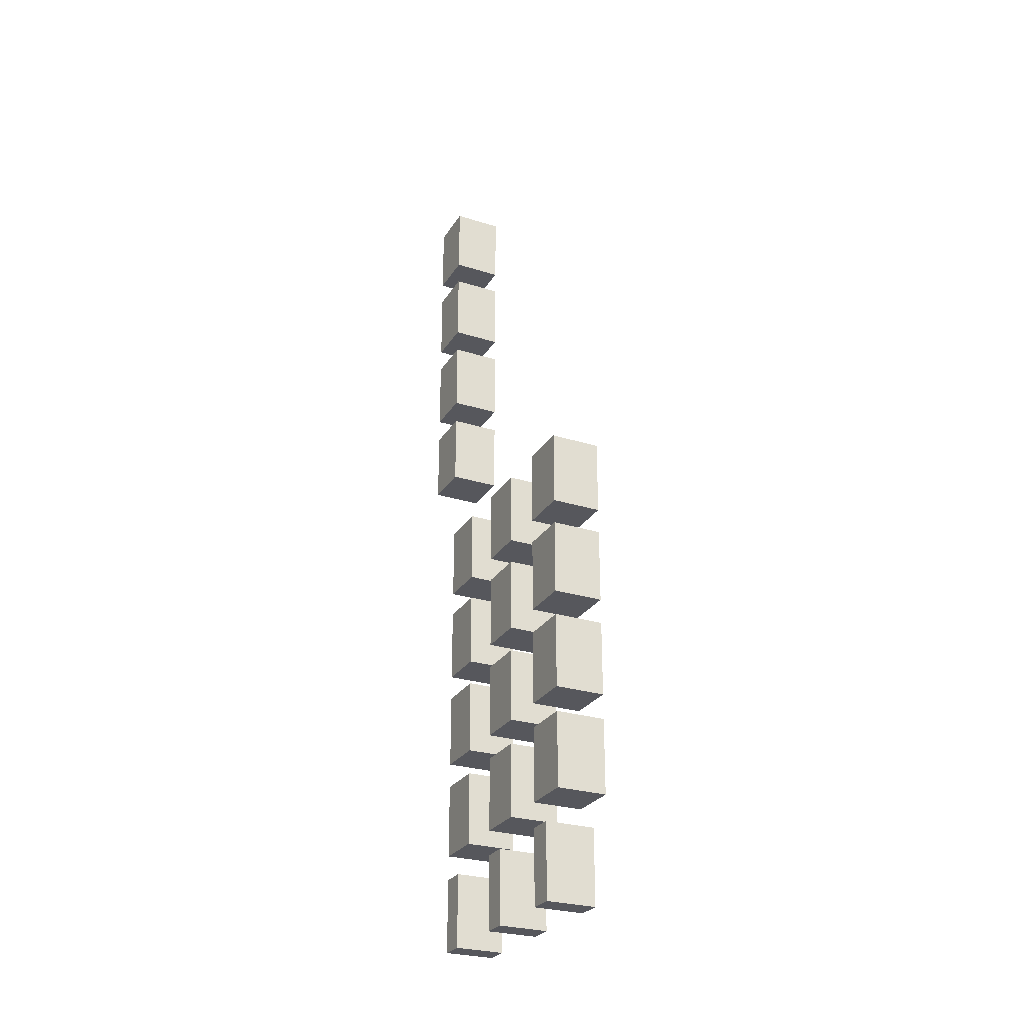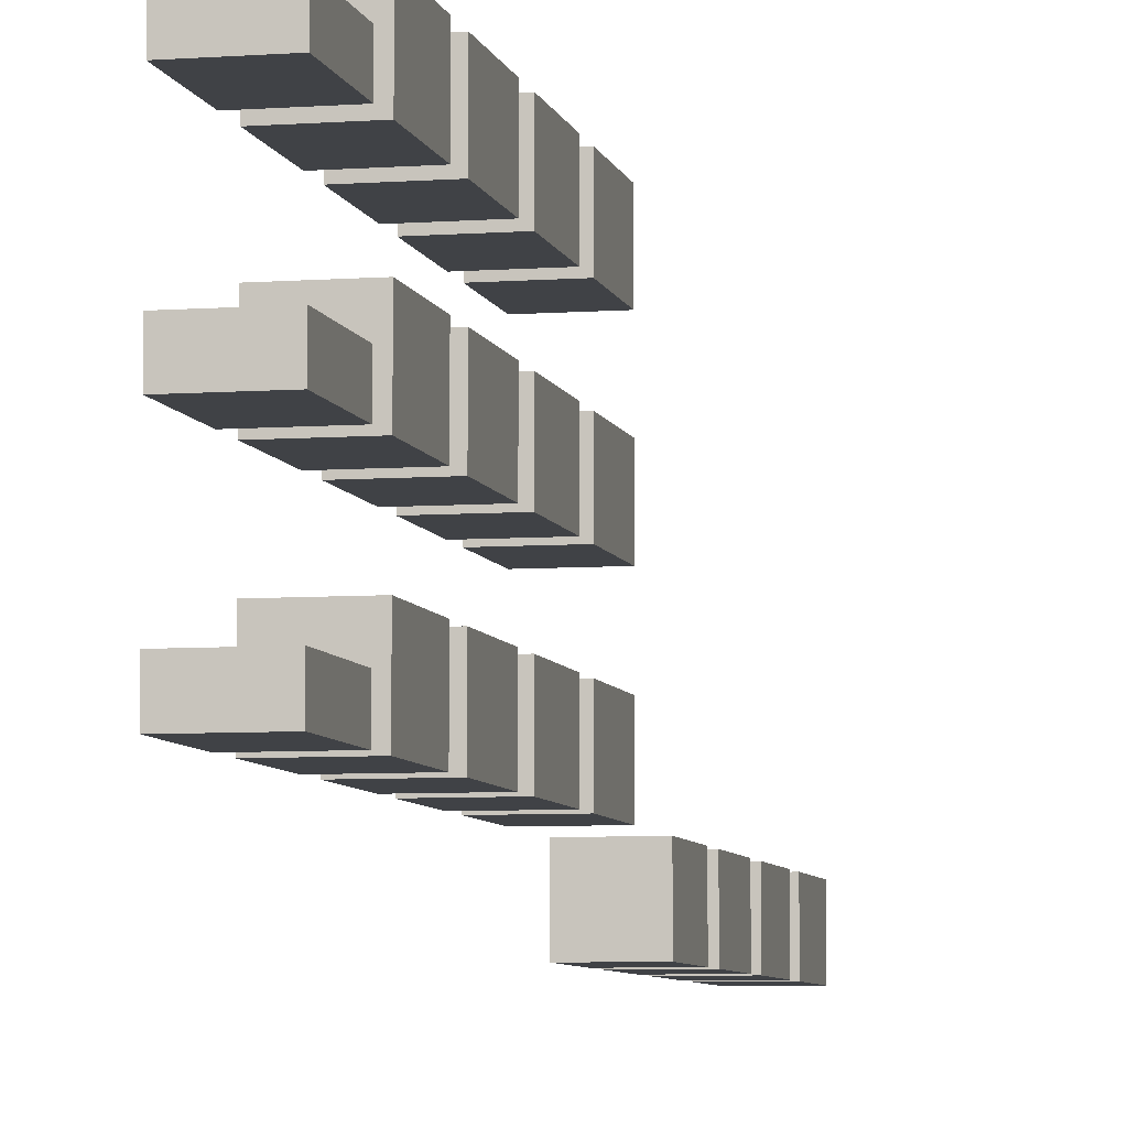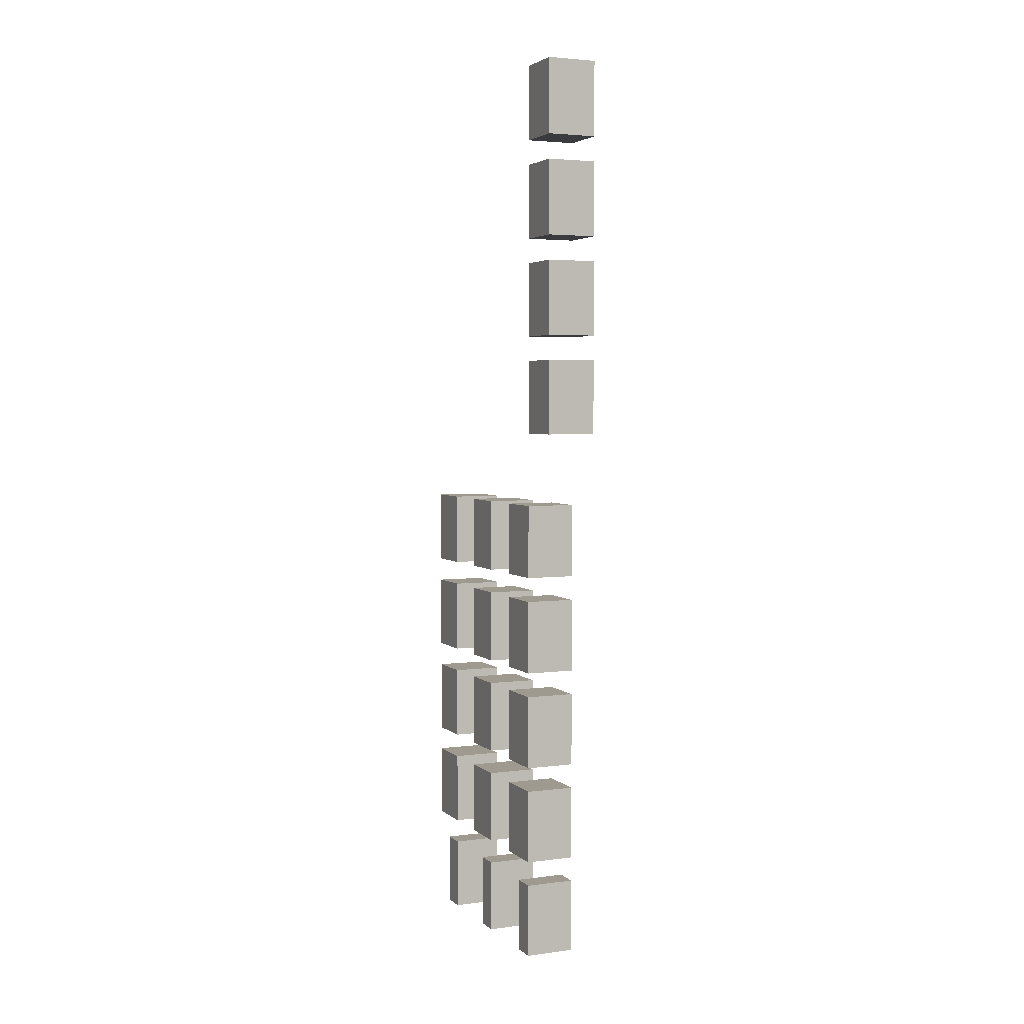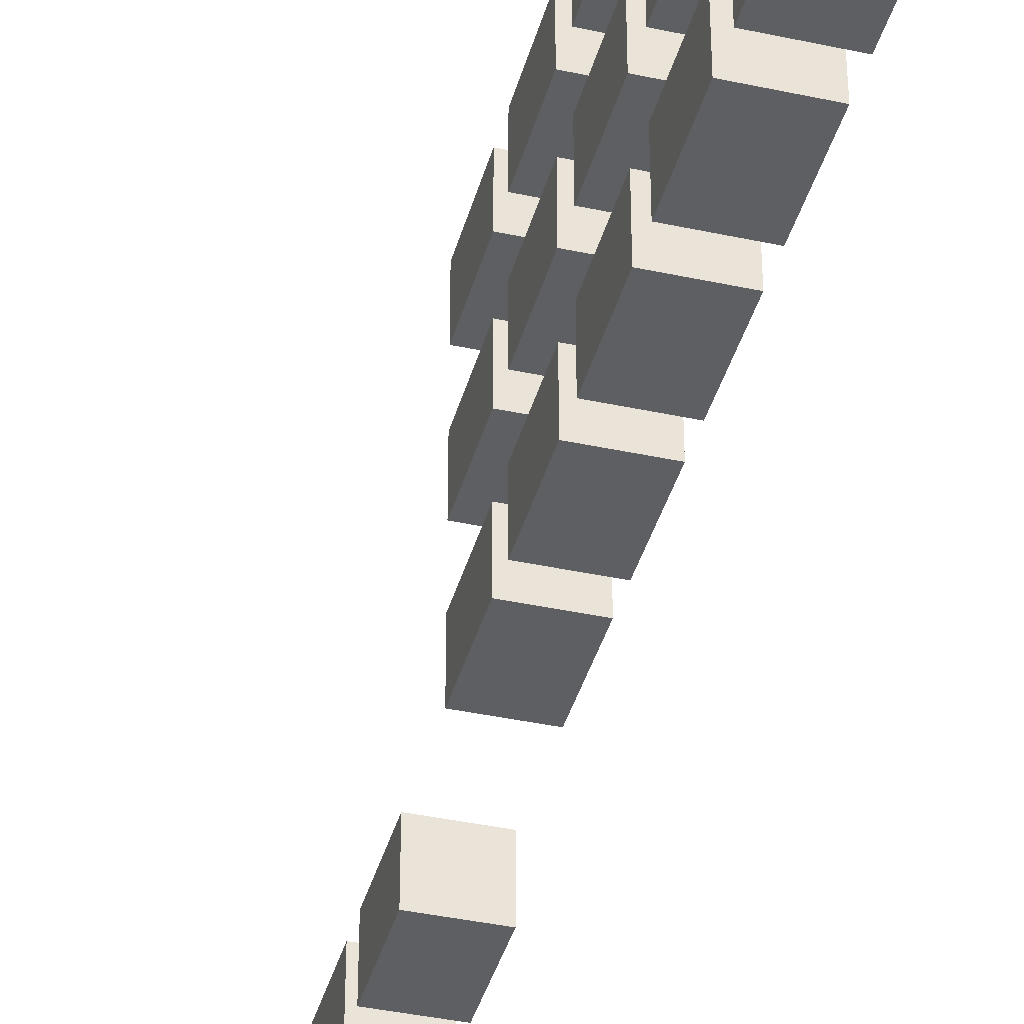
<metadata>
{"format":"obj","ext":"obj","renderer":"f3d","projection":"perspective","resolution":1024,"background":"white","views":[{"elev":-27.5,"azim":154.3,"up":"+Z"},{"elev":-6.4,"azim":-167.6,"up":"+Y"},{"elev":3.6,"azim":-23.6,"up":"+Z"},{"elev":-39.7,"azim":165.0,"up":"+Y"}]}
</metadata>
<code>
o
v -2.5 -0.65 1.3
v -2.5 -0.65 1
v -2.5 -0.65 0.9
v -2.5 -0.65 0.6
v -2.5 -0.65 0.5
v -2.5 -0.65 0.2
v -2.5 -0.65 0.1
v -2.5 -0.65 -0.2
v -2.5 -0.45 1.3
v -2.5 -0.45 1
v -2.5 -0.45 0.9
v -2.5 -0.45 0.6
v -2.5 -0.45 0.5
v -2.5 -0.45 0.2
v -2.5 -0.45 0.1
v -2.5 -0.45 -0.2
v -2.5 -0.45 -0.5
v -2.5 -0.45 -0.8
v -2.5 -0.45 -0.9
v -2.5 -0.45 -1.2
v -2.5 -0.45 -1.3
v -2.5 -0.45 -1.6
v -2.5 -0.45 -1.7
v -2.5 -0.45 -2
v -2.5 -0.45 -2.1
v -2.5 -0.45 -2.4
v -2.5 -0.35 -2.1
v -2.5 -0.35 -2.4
v -2.5 -0.25 -0.5
v -2.5 -0.25 -0.8
v -2.5 -0.25 -0.9
v -2.5 -0.25 -1.2
v -2.5 -0.25 -1.3
v -2.5 -0.25 -1.6
v -2.5 -0.25 -1.7
v -2.5 -0.25 -2
v -2.5 -0.05 -0.5
v -2.5 -0.05 -0.8
v -2.5 -0.05 -0.9
v -2.5 -0.05 -1.2
v -2.5 -0.05 -1.3
v -2.5 -0.05 -1.6
v -2.5 -0.05 -1.7
v -2.5 -0.05 -2
v -2.5 -0.05 -2.1
v -2.5 -0.05 -2.4
v -2.5 0.05 -2.1
v -2.5 0.05 -2.4
v -2.5 0.15 -0.5
v -2.5 0.15 -0.8
v -2.5 0.15 -0.9
v -2.5 0.15 -1.2
v -2.5 0.15 -1.3
v -2.5 0.15 -1.6
v -2.5 0.15 -1.7
v -2.5 0.15 -2
v -2.5 0.35 -0.5
v -2.5 0.35 -0.8
v -2.5 0.35 -0.9
v -2.5 0.35 -1.2
v -2.5 0.35 -1.3
v -2.5 0.35 -1.6
v -2.5 0.35 -1.7
v -2.5 0.35 -2
v -2.5 0.35 -2.1
v -2.5 0.35 -2.4
v -2.5 0.45 -2.1
v -2.5 0.45 -2.4
v -2.5 0.55 -0.5
v -2.5 0.55 -0.8
v -2.5 0.55 -0.9
v -2.5 0.55 -1.2
v -2.5 0.55 -1.3
v -2.5 0.55 -1.6
v -2.5 0.55 -1.7
v -2.5 0.55 -2
v -2.3 -0.65 1.3
v -2.3 -0.65 1
v -2.3 -0.65 0.9
v -2.3 -0.65 0.6
v -2.3 -0.65 0.5
v -2.3 -0.65 0.2
v -2.3 -0.65 0.1
v -2.3 -0.65 -0.2
v -2.3 -0.45 1.3
v -2.3 -0.45 1
v -2.3 -0.45 0.9
v -2.3 -0.45 0.6
v -2.3 -0.45 0.5
v -2.3 -0.45 0.2
v -2.3 -0.45 0.1
v -2.3 -0.45 -0.2
v -2.3 -0.45 -0.5
v -2.3 -0.45 -0.8
v -2.3 -0.45 -0.9
v -2.3 -0.45 -1.2
v -2.3 -0.45 -1.3
v -2.3 -0.45 -1.6
v -2.3 -0.45 -1.7
v -2.3 -0.45 -2
v -2.3 -0.45 -2.1
v -2.3 -0.45 -2.4
v -2.3 -0.35 -2.1
v -2.3 -0.35 -2.4
v -2.3 -0.25 -0.5
v -2.3 -0.25 -0.8
v -2.3 -0.25 -0.9
v -2.3 -0.25 -1.2
v -2.3 -0.25 -1.3
v -2.3 -0.25 -1.6
v -2.3 -0.25 -1.7
v -2.3 -0.25 -2
v -2.3 -0.05 -0.5
v -2.3 -0.05 -0.8
v -2.3 -0.05 -0.9
v -2.3 -0.05 -1.2
v -2.3 -0.05 -1.3
v -2.3 -0.05 -1.6
v -2.3 -0.05 -1.7
v -2.3 -0.05 -2
v -2.3 -0.05 -2.1
v -2.3 -0.05 -2.4
v -2.3 0.05 -2.1
v -2.3 0.05 -2.4
v -2.3 0.15 -0.5
v -2.3 0.15 -0.8
v -2.3 0.15 -0.9
v -2.3 0.15 -1.2
v -2.3 0.15 -1.3
v -2.3 0.15 -1.6
v -2.3 0.15 -1.7
v -2.3 0.15 -2
v -2.3 0.35 -0.5
v -2.3 0.35 -0.8
v -2.3 0.35 -0.9
v -2.3 0.35 -1.2
v -2.3 0.35 -1.3
v -2.3 0.35 -1.6
v -2.3 0.35 -1.7
v -2.3 0.35 -2
v -2.3 0.35 -2.1
v -2.3 0.35 -2.4
v -2.3 0.45 -2.1
v -2.3 0.45 -2.4
v -2.3 0.55 -0.5
v -2.3 0.55 -0.8
v -2.3 0.55 -0.9
v -2.3 0.55 -1.2
v -2.3 0.55 -1.3
v -2.3 0.55 -1.6
v -2.3 0.55 -1.7
v -2.3 0.55 -2
v -2.5 -0.65 1.3
v -2.5 -0.45 1.3
v -2.3 -0.65 1.3
v -2.3 -0.45 1.3
v -2.5 -0.65 0.9
v -2.5 -0.45 0.9
v -2.3 -0.65 0.9
v -2.3 -0.45 0.9
v -2.5 -0.65 0.5
v -2.5 -0.45 0.5
v -2.3 -0.65 0.5
v -2.3 -0.45 0.5
v -2.5 -0.65 0.1
v -2.5 -0.45 0.1
v -2.3 -0.65 0.1
v -2.3 -0.45 0.1
v -2.5 -0.45 -0.5
v -2.5 -0.25 -0.5
v -2.5 -0.05 -0.5
v -2.5 0.15 -0.5
v -2.5 0.35 -0.5
v -2.5 0.55 -0.5
v -2.3 -0.45 -0.5
v -2.3 -0.25 -0.5
v -2.3 -0.05 -0.5
v -2.3 0.15 -0.5
v -2.3 0.35 -0.5
v -2.3 0.55 -0.5
v -2.5 -0.45 -0.9
v -2.5 -0.25 -0.9
v -2.5 -0.05 -0.9
v -2.5 0.15 -0.9
v -2.5 0.35 -0.9
v -2.5 0.55 -0.9
v -2.3 -0.45 -0.9
v -2.3 -0.25 -0.9
v -2.3 -0.05 -0.9
v -2.3 0.15 -0.9
v -2.3 0.35 -0.9
v -2.3 0.55 -0.9
v -2.5 -0.45 -1.3
v -2.5 -0.25 -1.3
v -2.5 -0.05 -1.3
v -2.5 0.15 -1.3
v -2.5 0.35 -1.3
v -2.5 0.55 -1.3
v -2.3 -0.45 -1.3
v -2.3 -0.25 -1.3
v -2.3 -0.05 -1.3
v -2.3 0.15 -1.3
v -2.3 0.35 -1.3
v -2.3 0.55 -1.3
v -2.5 -0.45 -1.7
v -2.5 -0.25 -1.7
v -2.5 -0.05 -1.7
v -2.5 0.15 -1.7
v -2.5 0.35 -1.7
v -2.5 0.55 -1.7
v -2.3 -0.45 -1.7
v -2.3 -0.25 -1.7
v -2.3 -0.05 -1.7
v -2.3 0.15 -1.7
v -2.3 0.35 -1.7
v -2.3 0.55 -1.7
v -2.5 -0.45 -2.1
v -2.5 -0.35 -2.1
v -2.5 -0.05 -2.1
v -2.5 0.05 -2.1
v -2.5 0.35 -2.1
v -2.5 0.45 -2.1
v -2.3 -0.45 -2.1
v -2.3 -0.35 -2.1
v -2.3 -0.05 -2.1
v -2.3 0.05 -2.1
v -2.3 0.35 -2.1
v -2.3 0.45 -2.1
v -2.5 -0.65 1
v -2.5 -0.45 1
v -2.3 -0.65 1
v -2.3 -0.45 1
v -2.5 -0.65 0.6
v -2.5 -0.45 0.6
v -2.3 -0.65 0.6
v -2.3 -0.45 0.6
v -2.5 -0.65 0.2
v -2.5 -0.45 0.2
v -2.3 -0.65 0.2
v -2.3 -0.45 0.2
v -2.5 -0.65 -0.2
v -2.5 -0.45 -0.2
v -2.3 -0.65 -0.2
v -2.3 -0.45 -0.2
v -2.5 -0.45 -0.8
v -2.5 -0.25 -0.8
v -2.5 -0.05 -0.8
v -2.5 0.15 -0.8
v -2.5 0.35 -0.8
v -2.5 0.55 -0.8
v -2.3 -0.45 -0.8
v -2.3 -0.25 -0.8
v -2.3 -0.05 -0.8
v -2.3 0.15 -0.8
v -2.3 0.35 -0.8
v -2.3 0.55 -0.8
v -2.5 -0.45 -1.2
v -2.5 -0.25 -1.2
v -2.5 -0.05 -1.2
v -2.5 0.15 -1.2
v -2.5 0.35 -1.2
v -2.5 0.55 -1.2
v -2.3 -0.45 -1.2
v -2.3 -0.25 -1.2
v -2.3 -0.05 -1.2
v -2.3 0.15 -1.2
v -2.3 0.35 -1.2
v -2.3 0.55 -1.2
v -2.5 -0.45 -1.6
v -2.5 -0.25 -1.6
v -2.5 -0.05 -1.6
v -2.5 0.15 -1.6
v -2.5 0.35 -1.6
v -2.5 0.55 -1.6
v -2.3 -0.45 -1.6
v -2.3 -0.25 -1.6
v -2.3 -0.05 -1.6
v -2.3 0.15 -1.6
v -2.3 0.35 -1.6
v -2.3 0.55 -1.6
v -2.5 -0.45 -2
v -2.5 -0.25 -2
v -2.5 -0.05 -2
v -2.5 0.15 -2
v -2.5 0.35 -2
v -2.5 0.55 -2
v -2.3 -0.45 -2
v -2.3 -0.25 -2
v -2.3 -0.05 -2
v -2.3 0.15 -2
v -2.3 0.35 -2
v -2.3 0.55 -2
v -2.5 -0.45 -2.4
v -2.5 -0.35 -2.4
v -2.5 -0.05 -2.4
v -2.5 0.05 -2.4
v -2.5 0.35 -2.4
v -2.5 0.45 -2.4
v -2.3 -0.45 -2.4
v -2.3 -0.35 -2.4
v -2.3 -0.05 -2.4
v -2.3 0.05 -2.4
v -2.3 0.35 -2.4
v -2.3 0.45 -2.4
v -2.5 -0.65 1.3
v -2.3 -0.65 1.3
v -2.5 -0.65 1
v -2.3 -0.65 1
v -2.5 -0.65 0.9
v -2.3 -0.65 0.9
v -2.5 -0.65 0.6
v -2.3 -0.65 0.6
v -2.5 -0.65 0.5
v -2.3 -0.65 0.5
v -2.5 -0.65 0.2
v -2.3 -0.65 0.2
v -2.5 -0.65 0.1
v -2.3 -0.65 0.1
v -2.5 -0.65 -0.2
v -2.3 -0.65 -0.2
v -2.5 -0.45 -0.5
v -2.3 -0.45 -0.5
v -2.5 -0.45 -0.8
v -2.3 -0.45 -0.8
v -2.5 -0.45 -0.9
v -2.3 -0.45 -0.9
v -2.5 -0.45 -1.2
v -2.3 -0.45 -1.2
v -2.5 -0.45 -1.3
v -2.3 -0.45 -1.3
v -2.5 -0.45 -1.6
v -2.3 -0.45 -1.6
v -2.5 -0.45 -1.7
v -2.3 -0.45 -1.7
v -2.5 -0.45 -2
v -2.3 -0.45 -2
v -2.5 -0.45 -2.1
v -2.3 -0.45 -2.1
v -2.5 -0.45 -2.4
v -2.3 -0.45 -2.4
v -2.5 -0.05 -0.5
v -2.3 -0.05 -0.5
v -2.5 -0.05 -0.8
v -2.3 -0.05 -0.8
v -2.5 -0.05 -0.9
v -2.3 -0.05 -0.9
v -2.5 -0.05 -1.2
v -2.3 -0.05 -1.2
v -2.5 -0.05 -1.3
v -2.3 -0.05 -1.3
v -2.5 -0.05 -1.6
v -2.3 -0.05 -1.6
v -2.5 -0.05 -1.7
v -2.3 -0.05 -1.7
v -2.5 -0.05 -2
v -2.3 -0.05 -2
v -2.5 -0.05 -2.1
v -2.3 -0.05 -2.1
v -2.5 -0.05 -2.4
v -2.3 -0.05 -2.4
v -2.5 0.35 -0.5
v -2.3 0.35 -0.5
v -2.5 0.35 -0.8
v -2.3 0.35 -0.8
v -2.5 0.35 -0.9
v -2.3 0.35 -0.9
v -2.5 0.35 -1.2
v -2.3 0.35 -1.2
v -2.5 0.35 -1.3
v -2.3 0.35 -1.3
v -2.5 0.35 -1.6
v -2.3 0.35 -1.6
v -2.5 0.35 -1.7
v -2.3 0.35 -1.7
v -2.5 0.35 -2
v -2.3 0.35 -2
v -2.5 0.35 -2.1
v -2.3 0.35 -2.1
v -2.5 0.35 -2.4
v -2.3 0.35 -2.4
v -2.5 -0.45 1.3
v -2.3 -0.45 1.3
v -2.5 -0.45 1
v -2.3 -0.45 1
v -2.5 -0.45 0.9
v -2.3 -0.45 0.9
v -2.5 -0.45 0.6
v -2.3 -0.45 0.6
v -2.5 -0.45 0.5
v -2.3 -0.45 0.5
v -2.5 -0.45 0.2
v -2.3 -0.45 0.2
v -2.5 -0.45 0.1
v -2.3 -0.45 0.1
v -2.5 -0.45 -0.2
v -2.3 -0.45 -0.2
v -2.5 -0.35 -2.1
v -2.3 -0.35 -2.1
v -2.5 -0.35 -2.4
v -2.3 -0.35 -2.4
v -2.5 -0.25 -0.5
v -2.3 -0.25 -0.5
v -2.5 -0.25 -0.8
v -2.3 -0.25 -0.8
v -2.5 -0.25 -0.9
v -2.3 -0.25 -0.9
v -2.5 -0.25 -1.2
v -2.3 -0.25 -1.2
v -2.5 -0.25 -1.3
v -2.3 -0.25 -1.3
v -2.5 -0.25 -1.6
v -2.3 -0.25 -1.6
v -2.5 -0.25 -1.7
v -2.3 -0.25 -1.7
v -2.5 -0.25 -2
v -2.3 -0.25 -2
v -2.5 0.05 -2.1
v -2.3 0.05 -2.1
v -2.5 0.05 -2.4
v -2.3 0.05 -2.4
v -2.5 0.15 -0.5
v -2.3 0.15 -0.5
v -2.5 0.15 -0.8
v -2.3 0.15 -0.8
v -2.5 0.15 -0.9
v -2.3 0.15 -0.9
v -2.5 0.15 -1.2
v -2.3 0.15 -1.2
v -2.5 0.15 -1.3
v -2.3 0.15 -1.3
v -2.5 0.15 -1.6
v -2.3 0.15 -1.6
v -2.5 0.15 -1.7
v -2.3 0.15 -1.7
v -2.5 0.15 -2
v -2.3 0.15 -2
v -2.5 0.45 -2.1
v -2.3 0.45 -2.1
v -2.5 0.45 -2.4
v -2.3 0.45 -2.4
v -2.5 0.55 -0.5
v -2.3 0.55 -0.5
v -2.5 0.55 -0.8
v -2.3 0.55 -0.8
v -2.5 0.55 -0.9
v -2.3 0.55 -0.9
v -2.5 0.55 -1.2
v -2.3 0.55 -1.2
v -2.5 0.55 -1.3
v -2.3 0.55 -1.3
v -2.5 0.55 -1.6
v -2.3 0.55 -1.6
v -2.5 0.55 -1.7
v -2.3 0.55 -1.7
v -2.5 0.55 -2
v -2.3 0.55 -2
f 9 2 1
f 10 2 9
f 11 4 3
f 12 4 11
f 13 6 5
f 14 6 13
f 15 8 7
f 16 8 15
f 27 26 25
f 28 26 27
f 29 18 17
f 30 18 29
f 31 20 19
f 32 20 31
f 33 22 21
f 34 22 33
f 35 24 23
f 36 24 35
f 47 46 45
f 48 46 47
f 49 38 37
f 50 38 49
f 51 40 39
f 52 40 51
f 53 42 41
f 54 42 53
f 55 44 43
f 56 44 55
f 67 66 65
f 68 66 67
f 69 58 57
f 70 58 69
f 71 60 59
f 72 60 71
f 73 62 61
f 74 62 73
f 75 64 63
f 76 64 75
f 77 78 85
f 85 78 86
f 79 80 87
f 87 80 88
f 81 82 89
f 89 82 90
f 83 84 91
f 91 84 92
f 101 102 103
f 103 102 104
f 93 94 105
f 105 94 106
f 95 96 107
f 107 96 108
f 97 98 109
f 109 98 110
f 99 100 111
f 111 100 112
f 121 122 123
f 123 122 124
f 113 114 125
f 125 114 126
f 115 116 127
f 127 116 128
f 117 118 129
f 129 118 130
f 119 120 131
f 131 120 132
f 141 142 143
f 143 142 144
f 133 134 145
f 145 134 146
f 135 136 147
f 147 136 148
f 137 138 149
f 149 138 150
f 139 140 151
f 151 140 152
f 155 154 153
f 156 154 155
f 159 158 157
f 160 158 159
f 163 162 161
f 164 162 163
f 167 166 165
f 168 166 167
f 175 170 169
f 176 170 175
f 177 172 171
f 178 172 177
f 179 174 173
f 180 174 179
f 187 182 181
f 188 182 187
f 189 184 183
f 190 184 189
f 191 186 185
f 192 186 191
f 199 194 193
f 200 194 199
f 201 196 195
f 202 196 201
f 203 198 197
f 204 198 203
f 211 206 205
f 212 206 211
f 213 208 207
f 214 208 213
f 215 210 209
f 216 210 215
f 223 218 217
f 224 218 223
f 225 220 219
f 226 220 225
f 227 222 221
f 228 222 227
f 229 230 231
f 231 230 232
f 233 234 235
f 235 234 236
f 237 238 239
f 239 238 240
f 241 242 243
f 243 242 244
f 245 246 251
f 251 246 252
f 247 248 253
f 253 248 254
f 249 250 255
f 255 250 256
f 257 258 263
f 263 258 264
f 259 260 265
f 265 260 266
f 261 262 267
f 267 262 268
f 269 270 275
f 275 270 276
f 271 272 277
f 277 272 278
f 273 274 279
f 279 274 280
f 281 282 287
f 287 282 288
f 283 284 289
f 289 284 290
f 285 286 291
f 291 286 292
f 293 294 299
f 299 294 300
f 295 296 301
f 301 296 302
f 297 298 303
f 303 298 304
f 307 306 305
f 308 306 307
f 311 310 309
f 312 310 311
f 315 314 313
f 316 314 315
f 319 318 317
f 320 318 319
f 323 322 321
f 324 322 323
f 327 326 325
f 328 326 327
f 331 330 329
f 332 330 331
f 335 334 333
f 336 334 335
f 339 338 337
f 340 338 339
f 343 342 341
f 344 342 343
f 347 346 345
f 348 346 347
f 351 350 349
f 352 350 351
f 355 354 353
f 356 354 355
f 359 358 357
f 360 358 359
f 363 362 361
f 364 362 363
f 367 366 365
f 368 366 367
f 371 370 369
f 372 370 371
f 375 374 373
f 376 374 375
f 379 378 377
f 380 378 379
f 381 382 383
f 383 382 384
f 385 386 387
f 387 386 388
f 389 390 391
f 391 390 392
f 393 394 395
f 395 394 396
f 397 398 399
f 399 398 400
f 401 402 403
f 403 402 404
f 405 406 407
f 407 406 408
f 409 410 411
f 411 410 412
f 413 414 415
f 415 414 416
f 417 418 419
f 419 418 420
f 421 422 423
f 423 422 424
f 425 426 427
f 427 426 428
f 429 430 431
f 431 430 432
f 433 434 435
f 435 434 436
f 437 438 439
f 439 438 440
f 441 442 443
f 443 442 444
f 445 446 447
f 447 446 448
f 449 450 451
f 451 450 452
f 453 454 455
f 455 454 456

</code>
